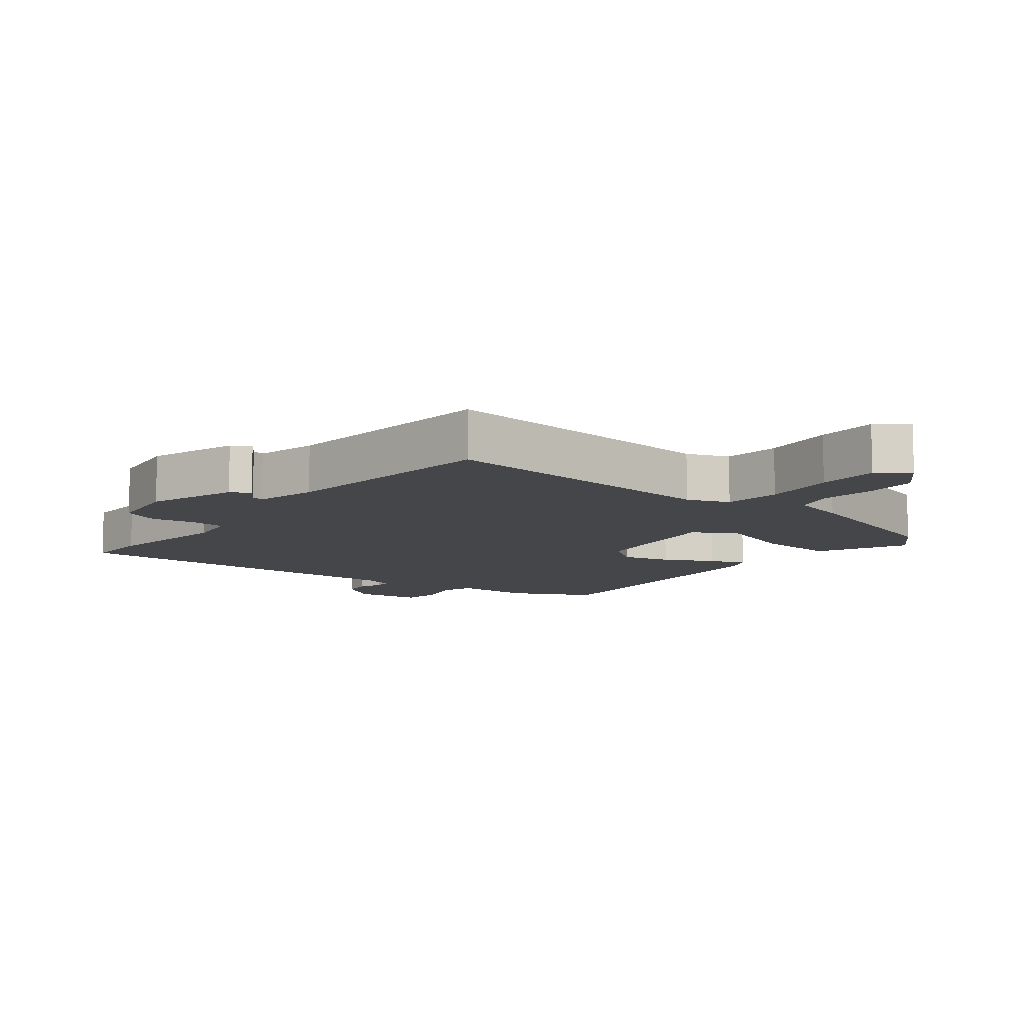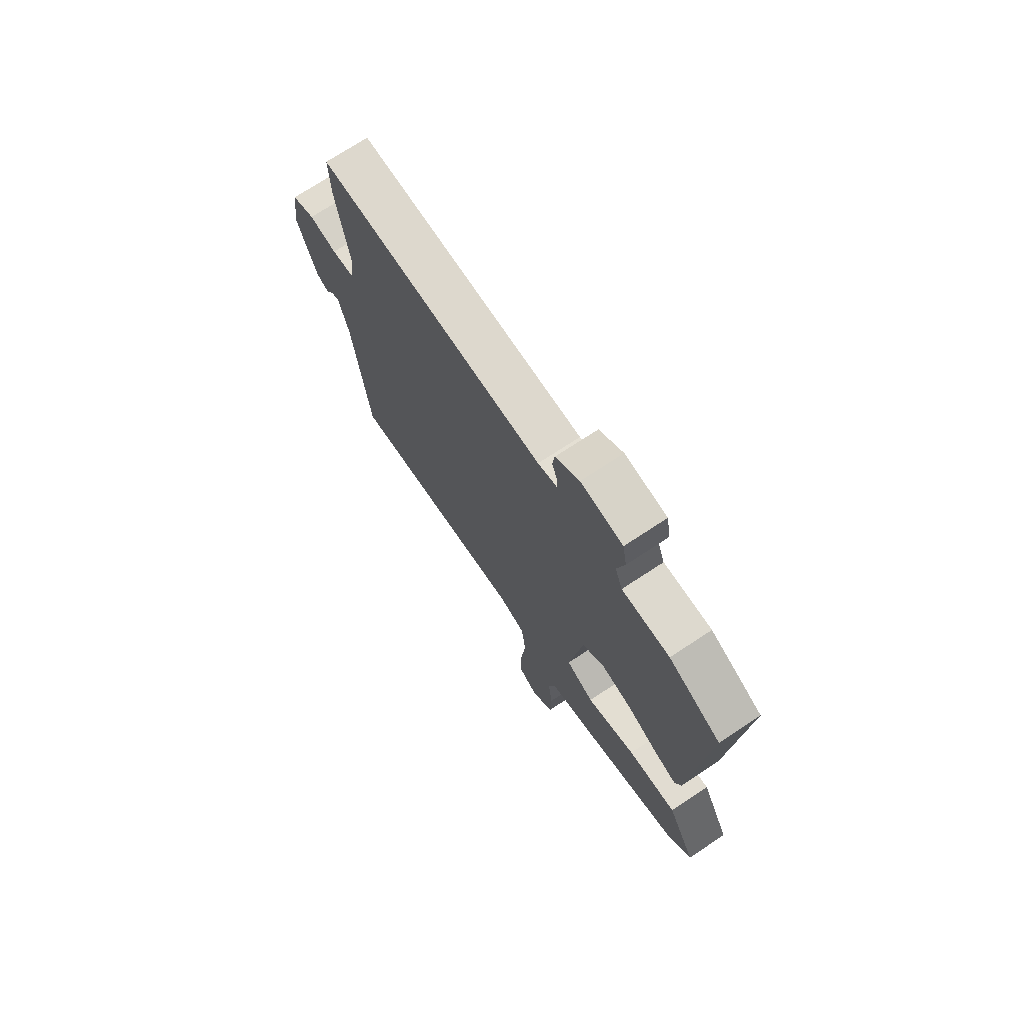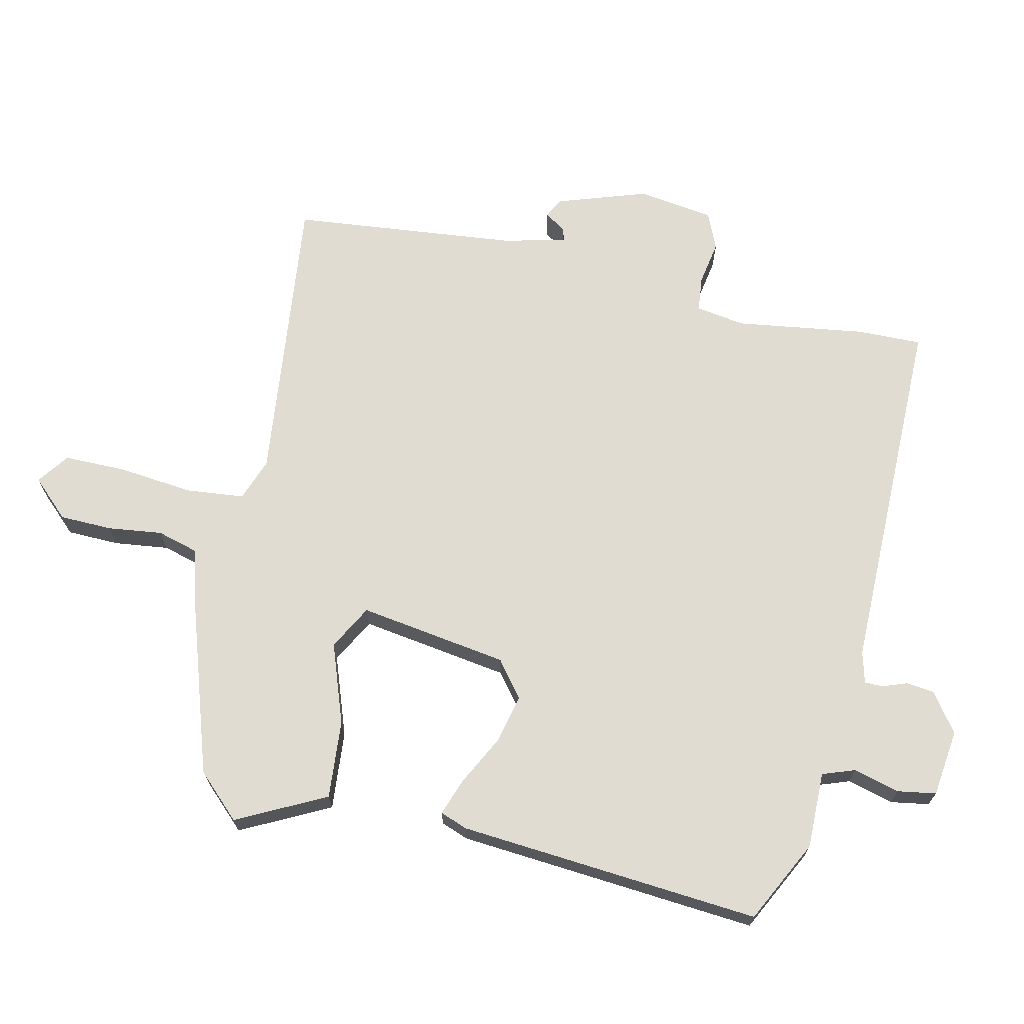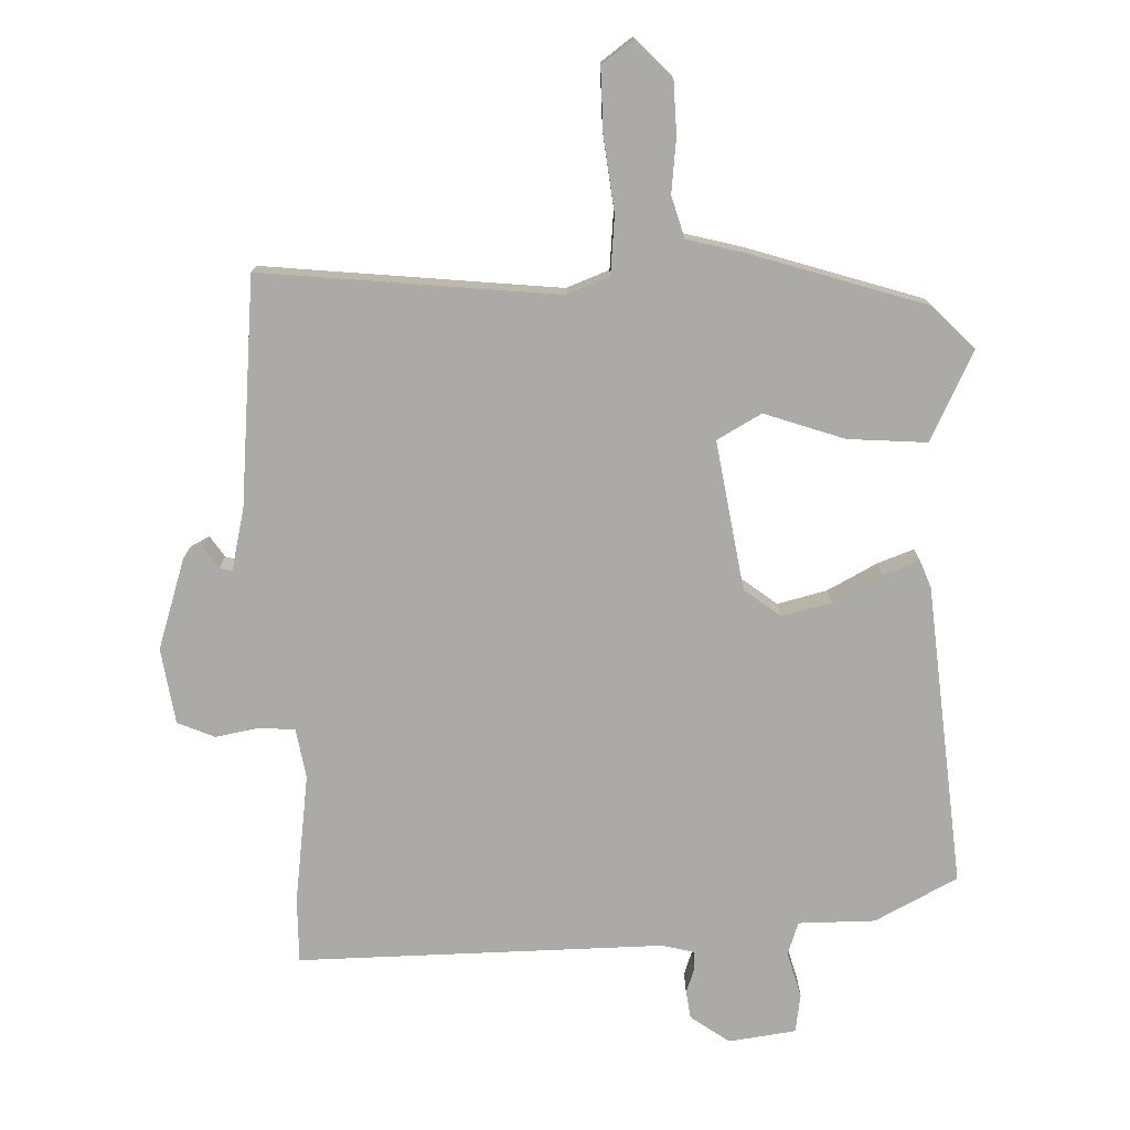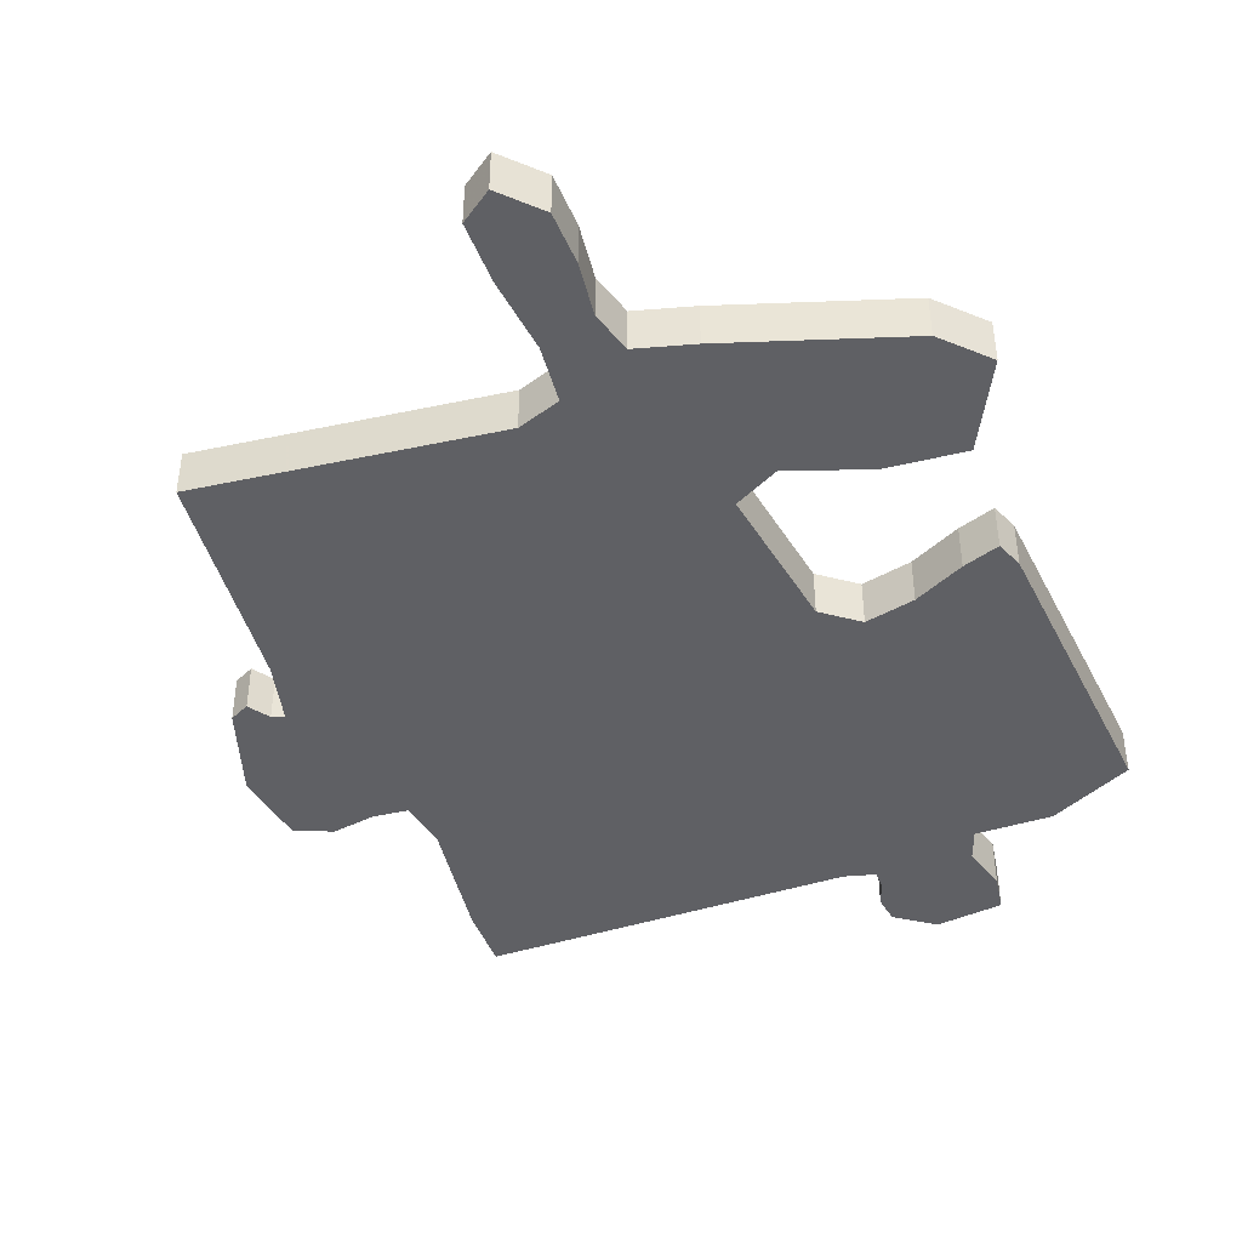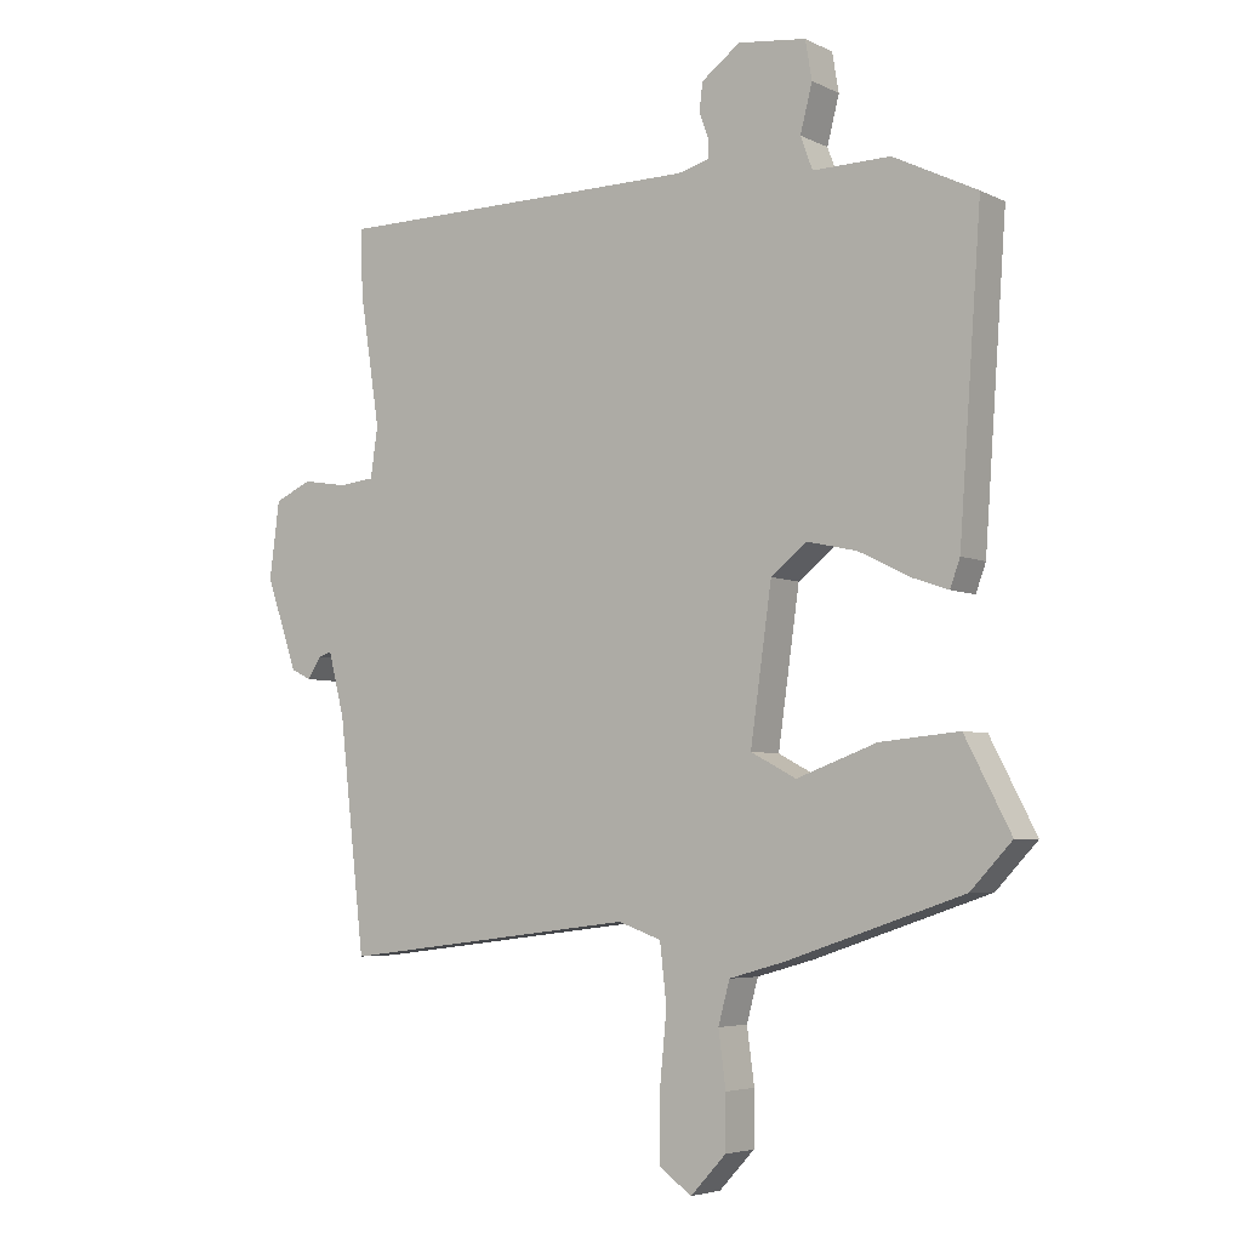
<metadata>
{"format":"obj","ext":"obj","renderer":"f3d","projection":"perspective","resolution":1024,"background":"white","views":[{"elev":-9.8,"azim":142.9,"up":"+Y"},{"elev":72.4,"azim":-123.4,"up":"+Z"},{"elev":69.1,"azim":-76.8,"up":"+Y"},{"elev":-75.8,"azim":-177.1,"up":"+Y"},{"elev":-43.2,"azim":-158.7,"up":"+Y"},{"elev":-4.9,"azim":-145.5,"up":"+Z"}]}
</metadata>
<code>
v 0.489 0.07 -0.542
v 0.043 0.07 -0.487
v -0.022 0.07 -0.51
v -0.032 0.07 -0.598
v -0.021 0.07 -0.711
v -0.022 0.07 -0.806
v -0.07 0.07 -0.84
v -0.123 0.07 -0.783
v -0.124 0.07 -0.703
v -0.113 0.07 -0.621
v -0.13 0.07 -0.558
v -0.215 0.07 -0.534
v -0.478 0.07 -0.445
v -0.54 0.07 -0.379
v -0.471 0.07 -0.246
v -0.352 0.07 -0.257
v -0.232 0.07 -0.301
v -0.164 0.07 -0.265
v -0.196 0.07 -0.039
v -0.25 0.07 0.004
v -0.325 0.07 -0.013
v -0.401 0.07 -0.051
v -0.456 0.07 -0.07
v -0.471 0.07 -0.029
v -0.504 0.07 0.429
v -0.378 0.07 0.491
v -0.262 0.07 0.489
v -0.244 0.07 0.538
v -0.262 0.07 0.608
v -0.252 0.07 0.666
v -0.15 0.07 0.678
v -0.092 0.07 0.635
v -0.087 0.07 0.593
v -0.101 0.07 0.556
v -0.101 0.07 0.528
v -0.054 0.07 0.515
v 0.5 0.07 0.511
v 0.497 0.07 0.413
v 0.467 0.07 0.218
v 0.478 0.07 0.143
v 0.531 0.07 0.137
v 0.598 0.07 0.148
v 0.654 0.07 0.123
v 0.669 0.07 0.008
v 0.622 0.07 -0.128
v 0.592 0.07 -0.143
v 0.571 0.07 -0.111
v 0.552 0.07 -0.105
v 0.528 0.07 -0.199
v 0.489 0 -0.542
v 0.043 0 -0.487
v -0.022 0 -0.51
v -0.032 0 -0.598
v -0.021 0 -0.711
v -0.022 0 -0.806
v -0.07 0 -0.84
v -0.123 0 -0.783
v -0.124 0 -0.703
v -0.113 0 -0.621
v -0.13 0 -0.558
v -0.215 0 -0.534
v -0.478 0 -0.445
v -0.54 0 -0.379
v -0.471 0 -0.246
v -0.352 0 -0.257
v -0.232 0 -0.301
v -0.164 0 -0.265
v -0.196 0 -0.039
v -0.25 0 0.004
v -0.325 0 -0.013
v -0.401 0 -0.051
v -0.456 0 -0.07
v -0.471 0 -0.029
v -0.504 0 0.429
v -0.378 0 0.491
v -0.262 0 0.489
v -0.244 0 0.538
v -0.262 0 0.608
v -0.252 0 0.666
v -0.15 0 0.678
v -0.092 0 0.635
v -0.087 0 0.593
v -0.101 0 0.556
v -0.101 0 0.528
v -0.054 0 0.515
v 0.5 0 0.511
v 0.497 0 0.413
v 0.467 0 0.218
v 0.478 0 0.143
v 0.531 0 0.137
v 0.598 0 0.148
v 0.654 0 0.123
v 0.669 0 0.008
v 0.622 0 -0.128
v 0.592 0 -0.143
v 0.571 0 -0.111
v 0.552 0 -0.105
v 0.528 0 -0.199
f 44 45 46 47
f 44 47 48
f 41 42 43 44
f 40 41 44 48
f 36 37 38 39
f 35 36 39 40
f 31 32 33 34
f 31 34 35
f 28 29 30 31
f 27 28 31 35
f 24 25 26 27
f 21 22 23 24
f 20 21 24 27
f 19 20 27 35
f 14 15 16 17
f 12 13 14 17
f 11 12 17 18
f 10 11 18
f 7 8 9 10
f 4 5 6 7
f 3 4 7 10
f 49 1 2
f 49 2 3
f 48 49 3
f 40 48 3
f 18 19 35 40
f 3 10 18 40
f 96 95 94 93
f 97 96 93
f 93 92 91 90
f 97 93 90 89
f 88 87 86 85
f 89 88 85 84
f 83 82 81 80
f 84 83 80
f 80 79 78 77
f 84 80 77 76
f 76 75 74 73
f 73 72 71 70
f 76 73 70 69
f 84 76 69 68
f 66 65 64 63
f 66 63 62 61
f 67 66 61 60
f 67 60 59
f 59 58 57 56
f 56 55 54 53
f 59 56 53 52
f 51 50 98
f 52 51 98
f 52 98 97
f 52 97 89
f 89 84 68 67
f 89 67 59 52
f 1 50 51 2
f 2 51 52 3
f 3 52 53 4
f 4 53 54 5
f 5 54 55 6
f 6 55 56 7
f 7 56 57 8
f 8 57 58 9
f 9 58 59 10
f 10 59 60 11
f 11 60 61 12
f 12 61 62 13
f 13 62 63 14
f 14 63 64 15
f 15 64 65 16
f 16 65 66 17
f 17 66 67 18
f 18 67 68 19
f 19 68 69 20
f 20 69 70 21
f 21 70 71 22
f 22 71 72 23
f 23 72 73 24
f 24 73 74 25
f 25 74 75 26
f 26 75 76 27
f 27 76 77 28
f 28 77 78 29
f 29 78 79 30
f 30 79 80 31
f 31 80 81 32
f 32 81 82 33
f 33 82 83 34
f 34 83 84 35
f 35 84 85 36
f 36 85 86 37
f 37 86 87 38
f 38 87 88 39
f 39 88 89 40
f 40 89 90 41
f 41 90 91 42
f 42 91 92 43
f 43 92 93 44
f 44 93 94 45
f 45 94 95 46
f 46 95 96 47
f 47 96 97 48
f 48 97 98 49
f 49 98 50 1

</code>
